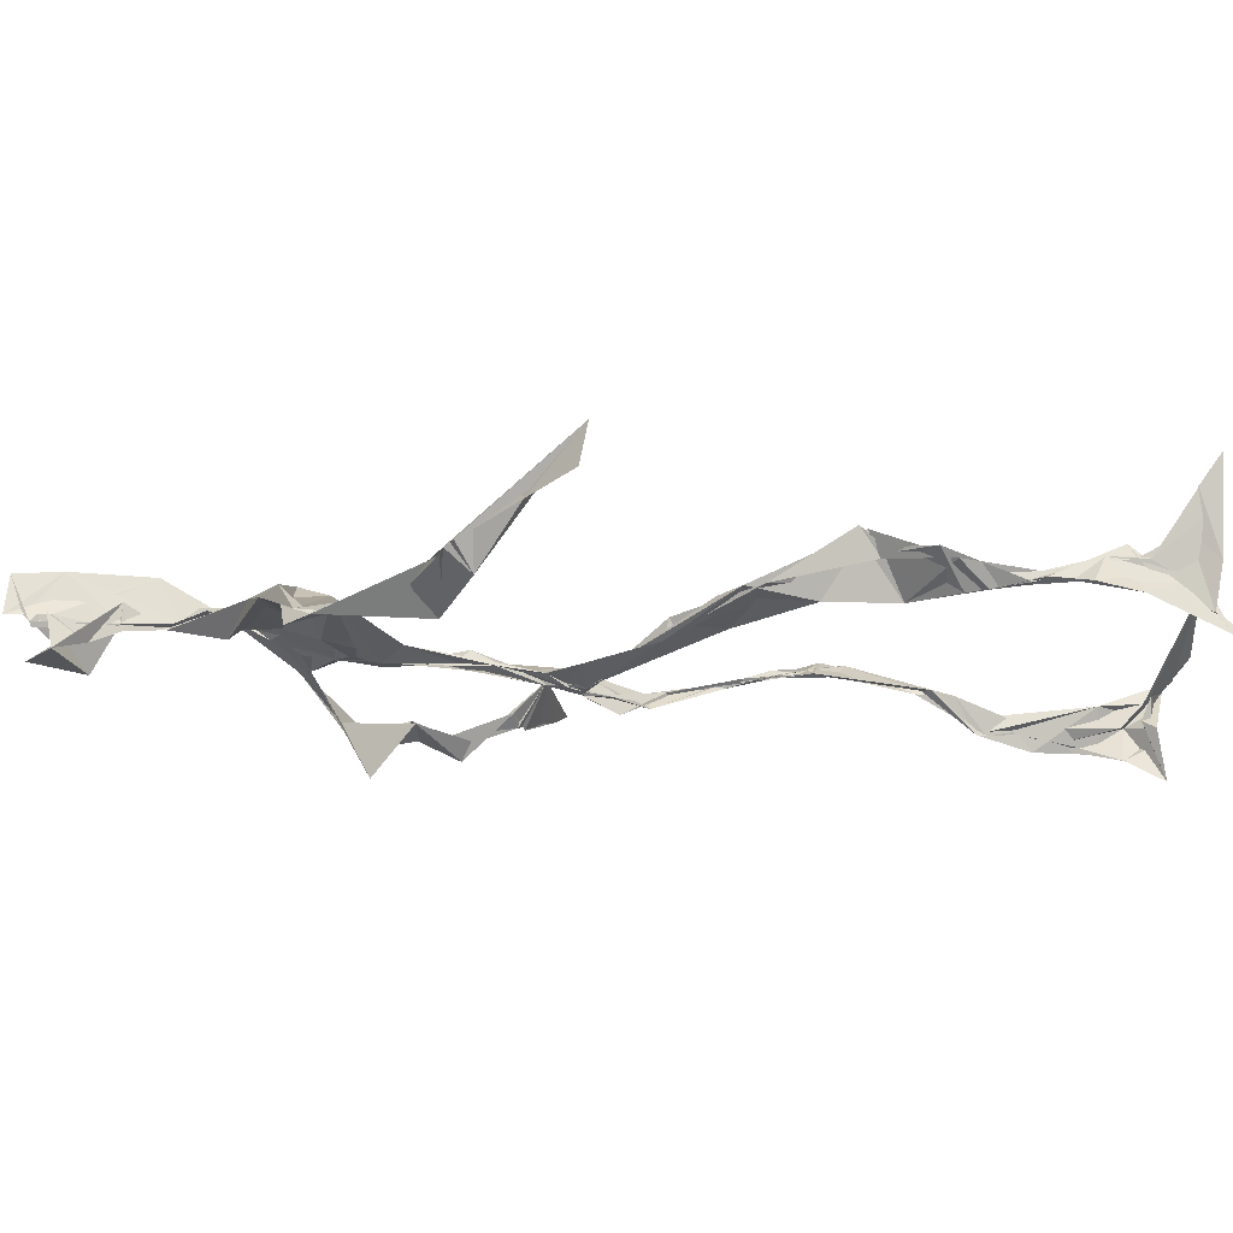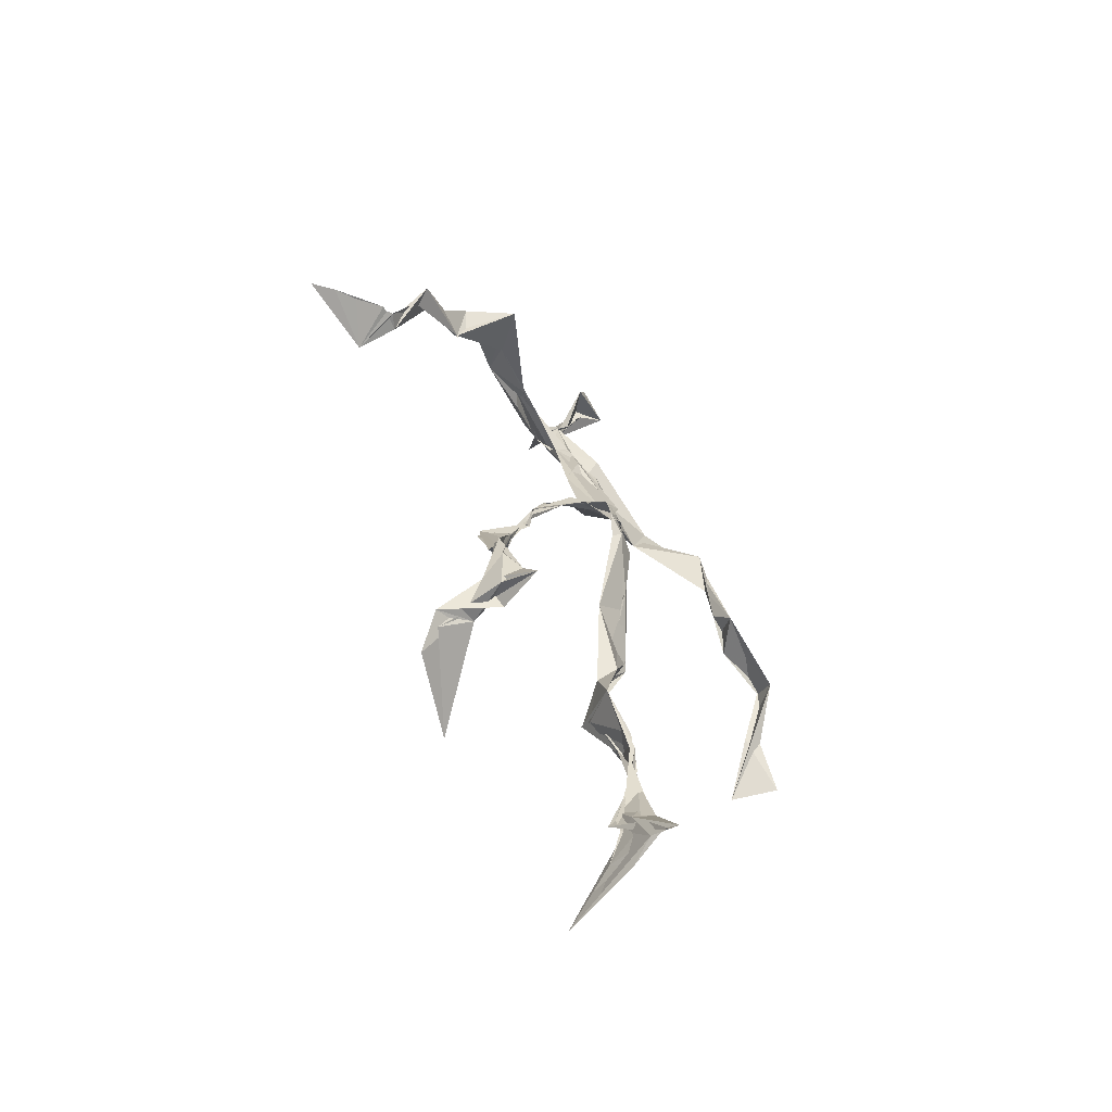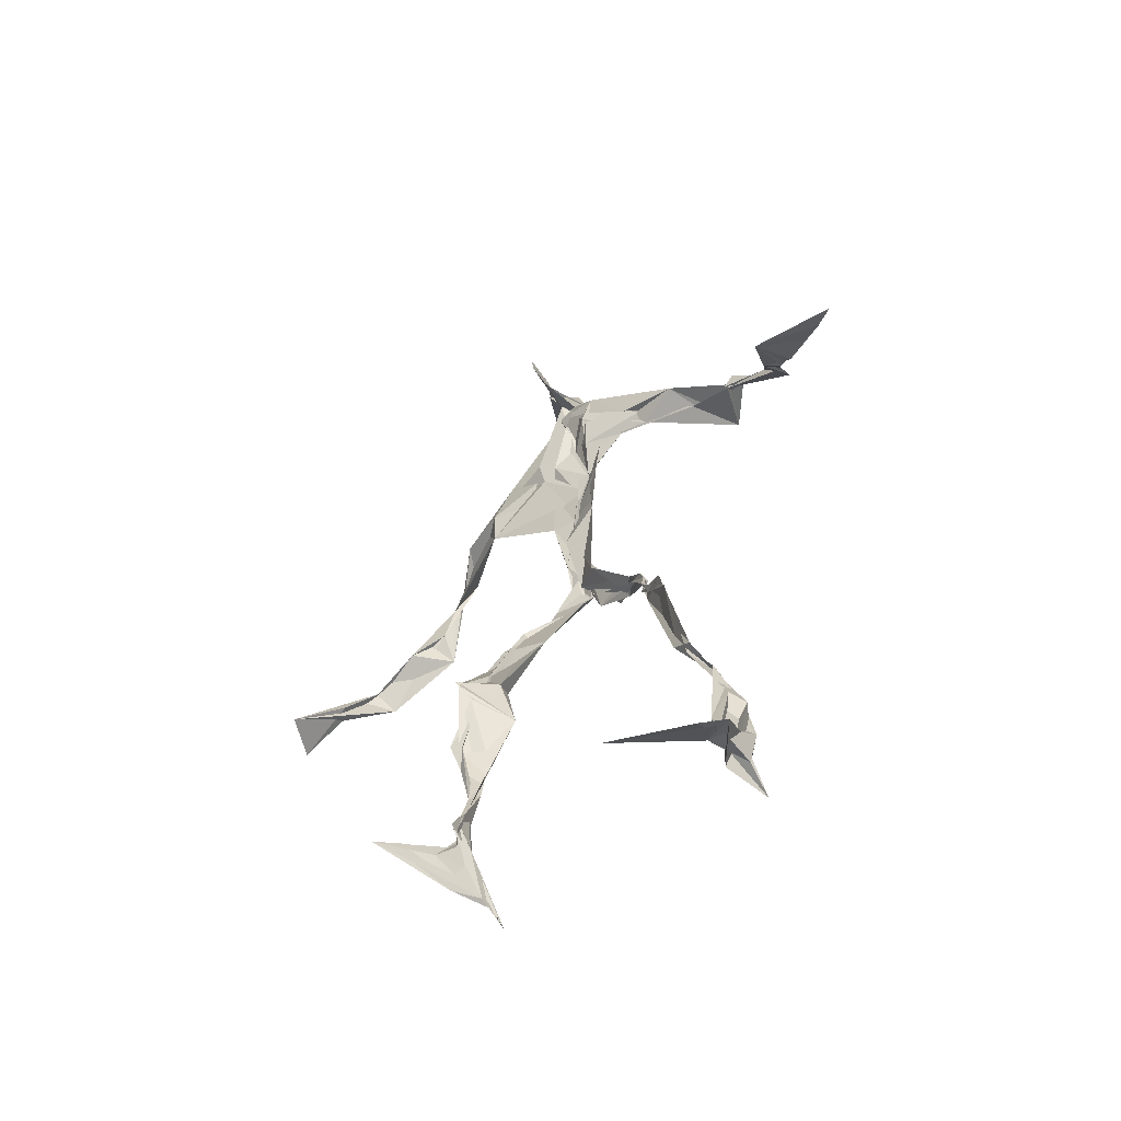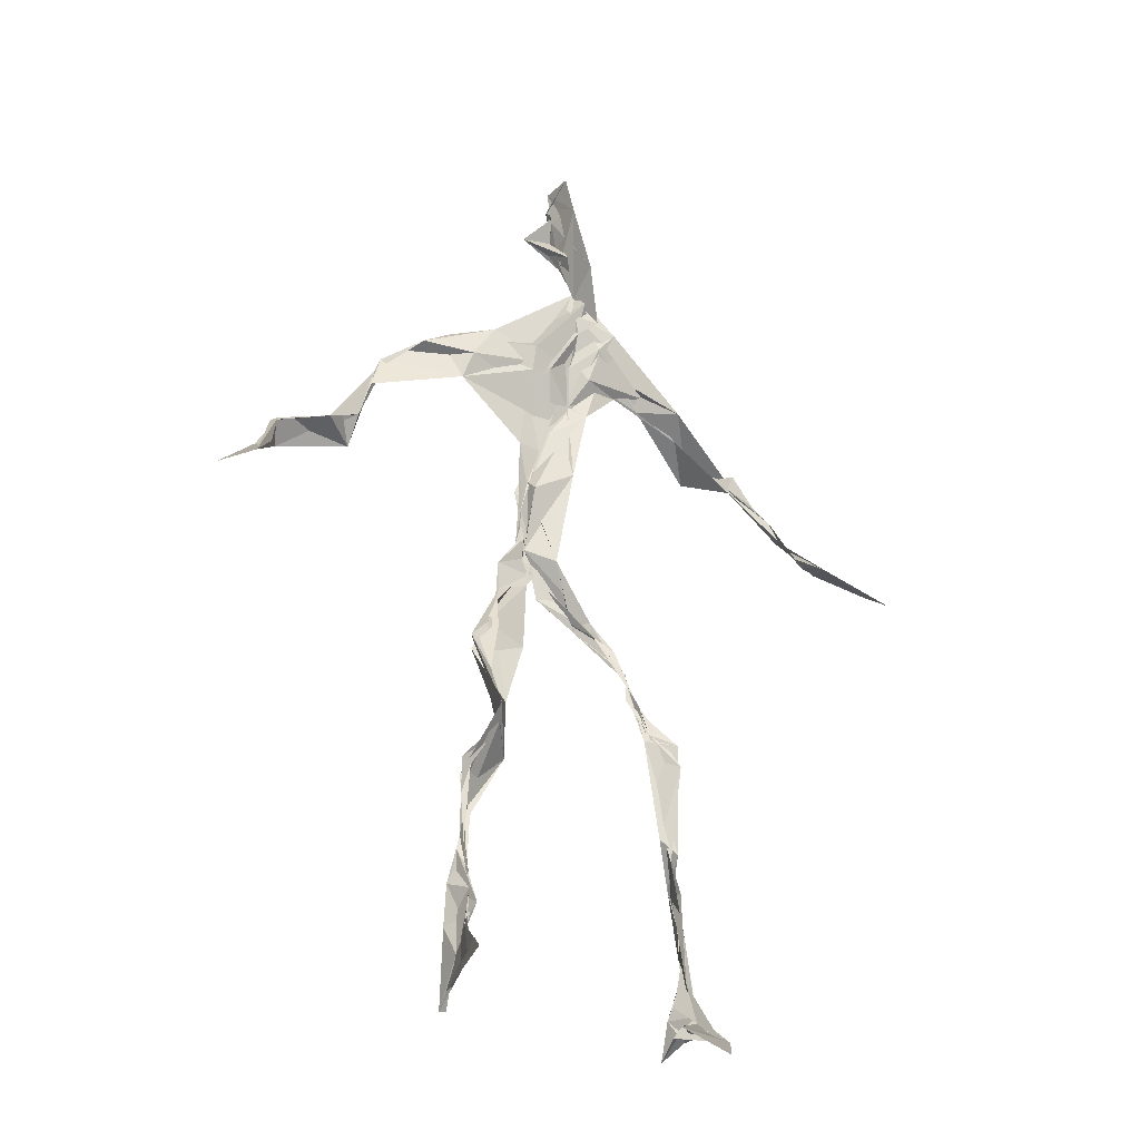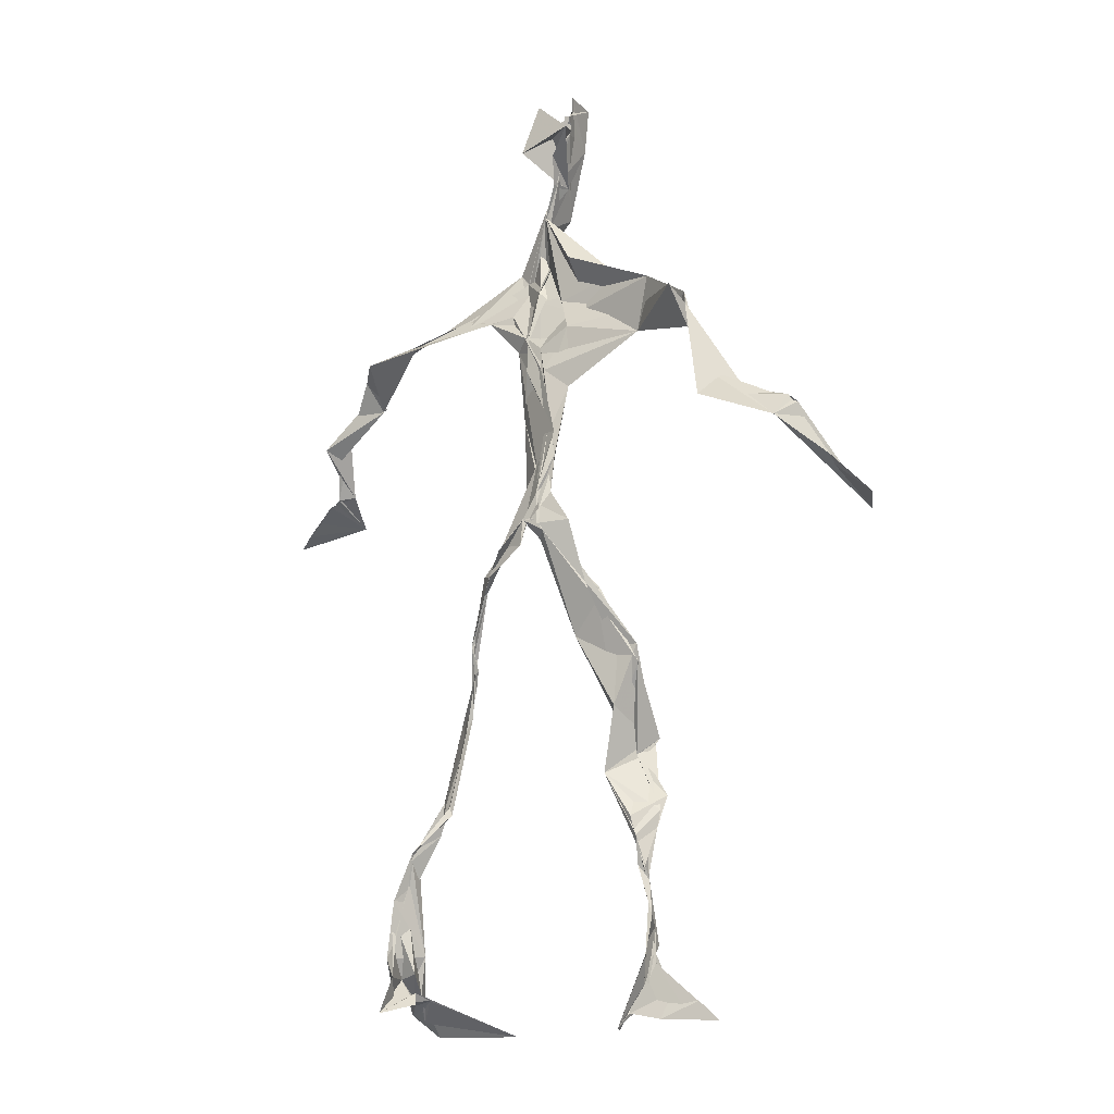
<metadata>
{"format":"obj","ext":"obj","renderer":"f3d","projection":"perspective","resolution":1024,"background":"white","views":[{"elev":0.3,"azim":-89.5,"up":"+Z"},{"elev":-67.6,"azim":146.5,"up":"+Y"},{"elev":-61.4,"azim":58.9,"up":"+Y"},{"elev":-32.3,"azim":-8.9,"up":"+Y"},{"elev":-9.9,"azim":-126.1,"up":"+Y"}]}
</metadata>
<code>
v 0.1119 -0.5283 0.04794
v -0.07237 -0.04282 0.005482
v -0.08163 -0.153 0.06016
v 0.07656 -0.1277 -0.03111
v -0.1039 -0.4469 0.07386
v -0.3256 0.06558 0.1216
v 0.04155 0.3092 0.01608
v 0.1382 -0.4794 -0.07034
v -0.1017 -0.4779 0.09744
v 0.08813 0.2807 -0.01355
v -0.01719 0.5102 0.02885
v 0.02192 -0.03168 -0.05557
v -0.09757 -0.2929 0.04556
v 0.06024 0.3316 0.01503
v -0.1031 -0.4391 0.0601
v 0.07888 -0.09968 -0.03914
v -0.1025 -0.4359 0.07451
v -0.04163 0.3283 0.005649
v 0.003829 0.2029 -0.01804
v -0.1121 -0.5048 0.07311
v 0.02265 0.3612 0.03314
v -0.02709 0.04113 -0.03476
v -0.003268 -0.005579 -0.05991
v -0.07279 -0.225 0.07441
v -0.1199 -0.513 0.01056
v -0.03604 0.2675 0.02199
v 0.1294 -0.462 -0.1064
v 0.004934 0.4753 0.06438
v -0.1216 -0.4396 0.04593
v 0.3667 0.06188 -0.08171
v 0.1389 -0.3347 -0.06712
v -0.3399 0.01511 0.1758
v 0.1293 -0.4918 -0.07598
v -0.001523 0.0363 -0.01998
v -0.07741 -0.2067 0.1028
v -0.2023 0.2618 0.01946
v 0.07596 -0.09147 -0.03552
v 0.1308 -0.4592 -0.07661
v -0.102 -0.1279 0.05393
v -0.07586 -0.06236 0.01858
v -0.01689 0.2008 -0.01352
v -0.07219 -0.2251 0.07836
v -0.006444 0.4847 0.04127
v 0.2608 0.1596 -0.09028
v 0.06602 -0.06393 -0.03888
v 0.2743 0.1482 -0.1154
v -0.1186 0.232 0.04313
v 0.09971 -0.1713 -0.02349
v 0.2965 0.09509 -0.08379
v -0.02956 0.1522 -0.01442
v -0.03681 0.05319 -0.02837
v 0.14 -0.4402 -0.05706
v -0.09744 -0.315 0.04966
v -0.01268 0.5073 -0.01348
v 0.1373 -0.368 -0.08312
v -0.03661 0.05712 -0.03346
v -0.2644 0.1422 0.06992
v -0.2418 0.1345 0.02463
v 0.1281 -0.3281 -0.08297
v -0.03987 0.02192 -0.03565
v -0.06703 -0.01502 -0.005016
v -0.01626 0.4834 0.02751
v 0.01188 0.3963 0.01422
v 0.2175 0.2139 -0.07971
v -0.03355 0.2944 0.03096
v 0.1022 -0.1931 -0.02968
v -0.1116 -0.2709 0.08534
v -0.3426 0.06425 0.1156
v 0.2091 0.191 -0.07321
v -0.00449 0.4238 0.0131
v 0.001446 0.3522 0.03057
v -0.03084 0.02703 -0.0383
v -0.09705 -0.4254 0.07784
v -0.2327 0.1657 0.04409
v -0.04593 0.4785 -0.001015
v -0.3207 0.1262 0.07975
v -0.06382 -0.246 0.0369
v -0.08255 0.3054 0.0405
v -0.2112 0.2528 0.03302
v 0.3091 0.06737 -0.03823
v -0.07203 -0.08749 0.03885
v -0.04994 0.1249 -0.01988
v -0.1125 -0.2866 0.07475
v 0.1314 -0.3298 -0.08207
v 0.1498 -0.4827 -0.05533
v -0.1024 -0.384 0.06654
v -0.005009 0.4264 0.01872
v 0.1441 -0.3816 -0.07795
v 0.3929 0.04996 -0.07669
v 0.00281 0.4549 -0.02578
v 0.2773 0.135 -0.09672
v -0.01581 0.2717 0.01959
v -0.012 0.4894 0.03362
v -0.06518 -0.1894 0.05538
v -0.1022 -0.2753 0.07639
v 0.1433 -0.4885 -0.04812
v -0.02219 0.5021 0.02178
v -0.02138 0.5252 0.02736
v -0.102 -0.1088 0.05209
v -0.006907 0.2302 -0.007572
v -0.2205 0.2138 0.0381
v -0.06764 0.02489 -0.0136
v -0.02851 0.1222 -0.003092
v -0.03774 0.06606 -0.02455
v -0.03416 0.005782 -0.02655
v -0.1094 -0.4698 0.05368
v 0.1458 0.2693 -0.04106
v -0.1005 -0.4094 0.07613
v -0.04403 0.01504 -0.03139
v -0.1643 0.2702 0.05259
v 0.1476 0.2507 -0.07269
v -0.04733 0.1781 0.001595
v -0.01982 0.09099 -0.02132
v 0.133 -0.2092 -0.0202
v -0.3285 0.1177 0.08569
v -0.102 -0.3452 0.05219
v 0.3098 0.08879 -0.08666
v 0.1418 -0.4206 -0.09459
v -0.03671 0.1383 -0.01668
v -0.1034 -0.3129 0.04827
v -0.04743 0.05693 -0.02244
v 0.01177 0.2402 -0.01329
v 0.04354 0.2757 -0.008867
v 0.1257 -0.5004 -0.125
v -0.1057 -0.3558 0.06385
v -0.03978 0.2491 0.005483
v -0.09954 -0.5076 0.1644
v 0.1155 -0.2767 -0.04235
v 0.1439 -0.4893 -0.09389
v 0.04702 0.3185 0.01533
v -0.09381 -0.4285 0.08647
v 0.03098 0.2303 -0.009664
v -0.1124 -0.3606 0.0594
v -0.02086 0.5004 0.01608
v -0.1096 -0.4974 0.04135
v 0.1123 -0.2856 -0.04146
v -0.1076 0.2617 0.05049
v -0.3798 0.02213 0.1384
v -0.1085 -0.4634 0.04534
v 0.1814 -0.5052 -0.04565
v -0.1152 -0.4983 0.02943
v -0.1094 -0.3485 0.0547
v 0.1637 -0.4945 -0.04691
v -0.03071 0.0617 -0.03036
v 0.09029 -0.1403 -0.02331
v 0.01138 0.2988 0.004475
v 0.1292 -0.1858 -0.01734
v 0.02805 0.3498 0.01818
v 0.08005 -0.116 -0.03012
v 0.01608 0.1486 -0.01176
v -0.07242 -0.04743 0.02518
v 0.03191 0.2723 0.005117
v 0.02552 0.397 0.059
v -0.08387 -0.08678 0.04306
v 0.2139 0.2191 -0.09806
v -0.04287 0.09758 -0.01373
v -0.04222 -0.09782 0.01478
v 0.1484 -0.4426 -0.1019
v -0.07939 -0.1742 0.03824
v -0.2174 0.2385 0.02876
v 0.03947 -0.02632 -0.04266
v -0.321 0.1027 0.05873
v 0.09479 -0.1782 -0.02614
v 0.1549 -0.4655 -0.07809
v 0.1391 -0.3799 -0.09939
v 0.009593 0.2416 -0.01209
v 0.09548 0.2645 -0.03907
v -0.04586 0.09997 -0.01597
v -0.101 -0.4444 0.07601
v -0.07462 -0.2285 0.0841
v -0.07452 -0.214 0.09954
v 0.2107 0.1874 -0.07605
v -0.1207 -0.3977 0.05596
v 0.1327 -0.3004 -0.04599
v 0.01157 0.3766 0.01919
v 0.1701 0.2346 -0.1028
v 0.08232 -0.1328 -0.0322
v 0.1251 -0.3086 -0.04753
v 0.1725 -0.5133 -0.03552
v 0.1016 0.2792 -0.03124
v -0.1367 0.2899 0.04202
v 0.008882 0.2872 0.004591
v -0.004504 0.5216 0.06259
v 0.06604 0.2694 -0.02402
v -0.02083 -0.0009633 -0.04383
v 0.03751 -0.02914 -0.05053
v 0.01661 0.3243 0.02336
v -0.02264 0.02714 -0.04195
v 0.01149 0.389 0.01346
v 0.1208 -0.2711 -0.04532
v -0.01042 0.2277 -0.009497
v 0.2845 0.09822 -0.06873
v 0.1497 -0.3934 -0.09498
v -0.101 -0.4865 0.1344
v -0.1045 -0.5011 0.1169
v -0.0233 0.1773 -0.01179
v 0.07721 -0.09195 -0.03712
v 0.0391 0.3404 0.02501
v 0.001171 0.4249 0.03798
v 0.08528 -0.1199 -0.03389
v 0.1642 0.2258 -0.1248
v -0.01709 0.2841 0.01476
v 0.1317 -0.3379 -0.08403
v 0.01212 0.3444 0.02929
v -0.01615 0.4527 0.00301
v -0.02422 0.1989 -0.01508
v 0.175 -0.5302 -0.01344
v -0.1137 -0.5154 0.01775
v 0.04359 -0.04488 -0.04221
v -0.0426 0.03845 -0.03478
f 67 142 13
f 184 167 111
f 120 53 133
f 10 130 180
f 59 165 31
f 64 69 46
f 122 41 100
f 144 82 22
f 149 163 66
f 51 150 103
f 11 183 97
f 128 114 66
f 6 32 76
f 45 200 16
f 51 161 34
f 179 96 1
f 134 97 183
f 152 146 166
f 189 78 202
f 92 187 202
f 34 113 150
f 91 49 44
f 151 109 60
f 139 106 131
f 102 61 2
f 44 172 91
f 141 9 20
f 81 39 151
f 91 172 46
f 135 25 141
f 210 144 22
f 196 126 112
f 65 21 182
f 30 49 80
f 161 45 16
f 12 113 34
f 202 187 189
f 116 108 125
f 18 181 78
f 180 111 176
f 101 36 74
f 20 194 127
f 89 30 80
f 64 201 69
f 13 142 86
f 119 19 191
f 112 156 168
f 182 122 100
f 41 132 82
f 198 63 175
f 197 177 37
f 2 61 99
f 131 17 139
f 46 69 44
f 206 26 100
f 79 58 160
f 96 8 140
f 73 125 169
f 24 83 95
f 124 129 27
f 88 38 193
f 7 63 14
f 84 178 128
f 208 139 141
f 177 147 163
f 72 105 61
f 163 37 177
f 182 7 122
f 186 12 197
f 59 203 55
f 164 140 33
f 94 40 39
f 48 145 114
f 92 126 191
f 17 169 9
f 11 62 98
f 9 5 127
f 96 140 1
f 65 26 181
f 36 137 110
f 15 108 173
f 101 47 36
f 93 90 75
f 33 8 124
f 199 70 205
f 198 70 189
f 5 15 135
f 172 44 155
f 153 62 70
f 39 24 35
f 165 55 158
f 13 170 67
f 157 40 94
f 151 39 40
f 191 166 92
f 158 143 52
f 171 83 24
f 144 50 82
f 208 141 25
f 119 103 19
f 167 14 107
f 123 122 7
f 58 101 74
f 38 140 164
f 110 78 181
f 147 48 190
f 155 44 69
f 34 150 51
f 97 90 93
f 173 116 133
f 46 172 64
f 5 9 169
f 40 109 151
f 17 9 139
f 53 77 13
f 31 84 128
f 27 193 164
f 194 9 127
f 121 72 102
f 171 99 159
f 148 182 21
f 137 78 110
f 135 15 25
f 210 156 144
f 3 24 39
f 152 166 184
f 56 104 60
f 84 31 52
f 132 113 82
f 207 1 140
f 23 188 209
f 171 3 99
f 87 63 199
f 56 103 119
f 125 120 116
f 32 115 76
f 4 16 200
f 99 61 154
f 6 76 68
f 60 2 151
f 160 36 110
f 66 114 145
f 187 198 189
f 192 46 44
f 129 143 158
f 112 126 47
f 148 7 182
f 169 125 108
f 53 13 133
f 117 89 80
f 86 17 131
f 159 77 171
f 129 96 143
f 191 196 119
f 53 120 77
f 137 47 126
f 10 180 107
f 93 205 11
f 22 82 185
f 196 191 126
f 2 99 3
f 149 209 37
f 170 42 67
f 210 72 121
f 11 97 93
f 197 12 16
f 145 48 200
f 143 96 179
f 69 201 155
f 204 130 63
f 118 193 27
f 49 91 80
f 147 174 163
f 158 52 165
f 184 166 132
f 189 70 199
f 55 118 158
f 32 162 115
f 167 123 7
f 13 86 133
f 62 205 70
f 118 55 193
f 189 63 21
f 136 163 174
f 135 20 195
f 50 100 41
f 181 26 47
f 192 80 46
f 33 124 164
f 4 200 48
f 206 50 156
f 29 106 25
f 65 181 18
f 60 109 56
f 18 21 65
f 45 23 209
f 3 39 81
f 22 185 188
f 207 85 1
f 128 178 114
f 176 172 155
f 195 5 135
f 195 127 5
f 198 187 204
f 88 203 178
f 134 87 97
f 111 167 201
f 12 161 16
f 74 36 160
f 197 37 186
f 192 49 30
f 87 199 90
f 209 200 45
f 94 35 170
f 106 139 208
f 105 109 157
f 122 123 132
f 179 1 85
f 107 176 155
f 140 8 33
f 133 116 120
f 19 150 166
f 87 90 97
f 203 59 174
f 125 73 142
f 34 161 12
f 109 105 188
f 134 28 87
f 46 80 91
f 108 15 5
f 99 154 159
f 43 153 28
f 76 58 162
f 71 63 130
f 81 151 2
f 16 177 197
f 104 56 168
f 21 18 189
f 121 168 156
f 104 102 60
f 115 74 57
f 168 121 104
f 23 161 51
f 188 23 51
f 47 79 181
f 10 107 14
f 113 185 82
f 107 201 167
f 186 185 12
f 169 108 5
f 203 193 55
f 124 8 129
f 114 178 190
f 143 179 52
f 98 183 11
f 141 20 135
f 63 189 199
f 67 42 95
f 102 104 121
f 150 113 132
f 183 28 134
f 77 83 171
f 131 106 133
f 184 123 167
f 42 24 95
f 64 172 201
f 15 173 29
f 66 136 128
f 79 101 58
f 45 161 23
f 188 56 109
f 174 147 190
f 86 73 17
f 192 30 117
f 6 138 32
f 129 158 27
f 173 133 29
f 146 92 166
f 202 137 126
f 54 75 90
f 170 77 94
f 163 136 66
f 149 66 145
f 204 63 198
f 28 98 43
f 26 206 47
f 204 146 130
f 159 94 77
f 169 17 73
f 205 93 75
f 142 73 86
f 160 110 79
f 177 4 147
f 186 209 188
f 100 26 182
f 55 165 59
f 61 105 154
f 42 170 35
f 25 106 208
f 152 130 146
f 203 88 193
f 195 20 127
f 29 133 106
f 206 100 50
f 163 149 37
f 140 38 85
f 136 174 59
f 48 147 4
f 157 94 159
f 50 41 82
f 176 107 180
f 83 77 120
f 81 2 3
f 27 164 124
f 183 98 28
f 61 102 72
f 132 41 122
f 38 164 193
f 67 95 142
f 80 192 117
f 178 84 88
f 13 77 170
f 199 54 90
f 198 153 70
f 123 184 132
f 188 72 22
f 115 57 76
f 19 103 150
f 74 162 58
f 71 14 63
f 52 85 88
f 62 11 205
f 153 175 28
f 196 168 119
f 89 117 30
f 174 190 203
f 114 190 48
f 198 175 153
f 103 56 51
f 57 58 76
f 119 168 56
f 56 188 51
f 148 63 7
f 31 165 52
f 157 109 40
f 152 180 130
f 68 138 6
f 207 140 85
f 36 47 137
f 132 166 150
f 176 111 172
f 75 54 199
f 42 35 24
f 85 52 179
f 159 154 157
f 68 162 32
f 14 167 7
f 142 95 125
f 32 138 68
f 172 111 201
f 15 29 25
f 141 139 9
f 188 105 72
f 178 203 190
f 155 201 107
f 156 50 144
f 210 22 72
f 110 181 79
f 160 57 74
f 182 26 65
f 10 14 130
f 128 136 59
f 121 156 210
f 184 180 152
f 76 162 68
f 71 130 14
f 62 43 98
f 157 154 105
f 206 156 112
f 194 20 9
f 202 126 92
f 37 209 186
f 8 96 129
f 87 28 175
f 192 44 49
f 112 47 206
f 145 200 149
f 125 83 120
f 87 175 63
f 149 200 209
f 43 62 153
f 204 187 146
f 95 83 125
f 115 162 74
f 88 84 52
f 4 177 16
f 185 113 12
f 186 188 185
f 2 60 102
f 57 160 58
f 148 21 63
f 38 88 85
f 86 131 133
f 137 202 78
f 75 199 205
f 101 79 47
f 92 146 187
f 59 31 128
f 184 111 180
f 108 116 173
f 24 3 171
f 112 168 196
f 191 19 166
f 35 94 39
f 158 118 27
f 189 18 78

</code>
